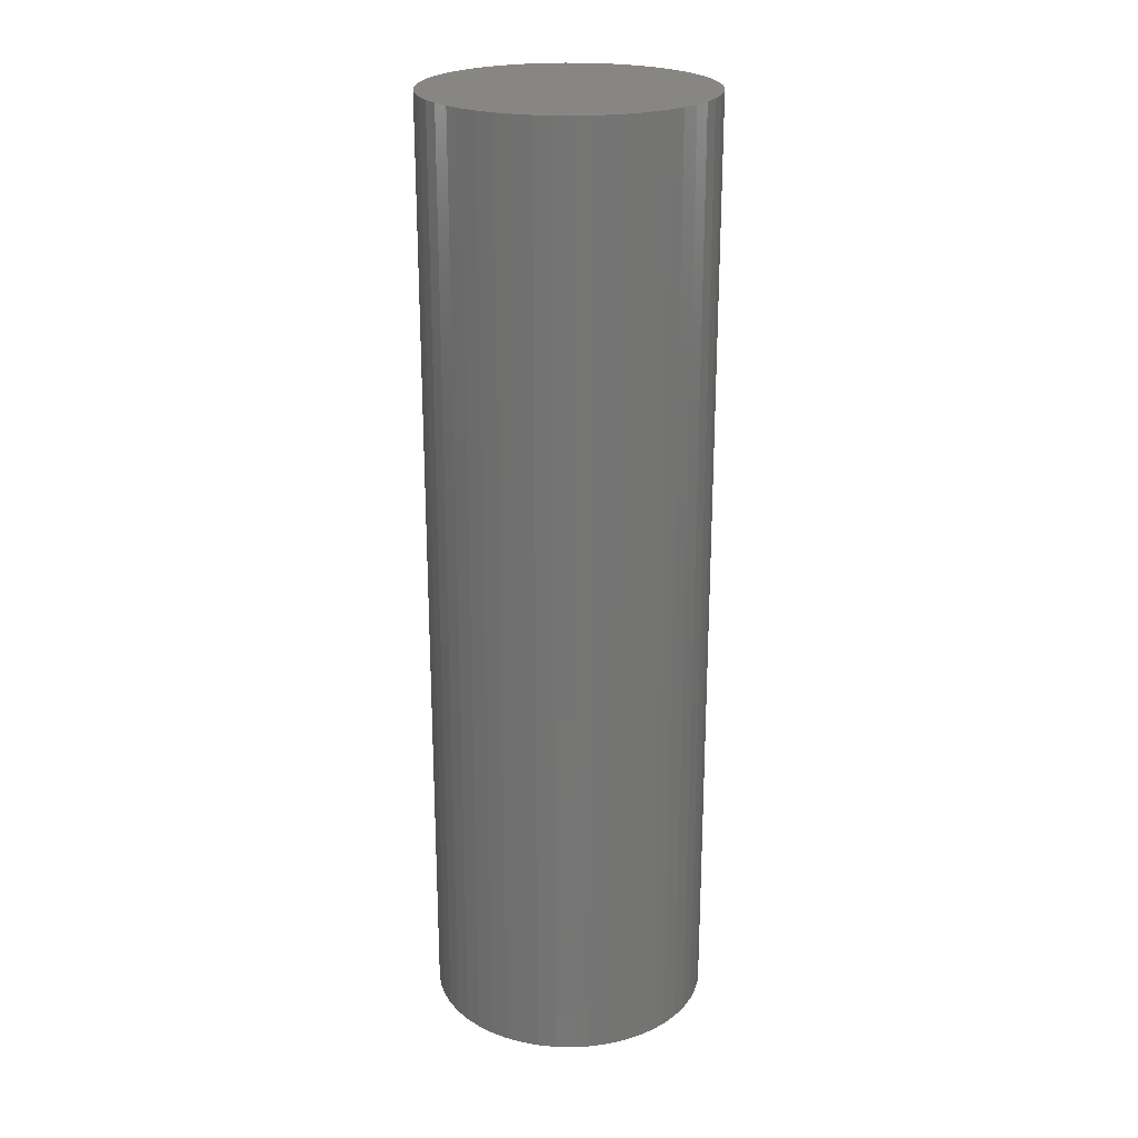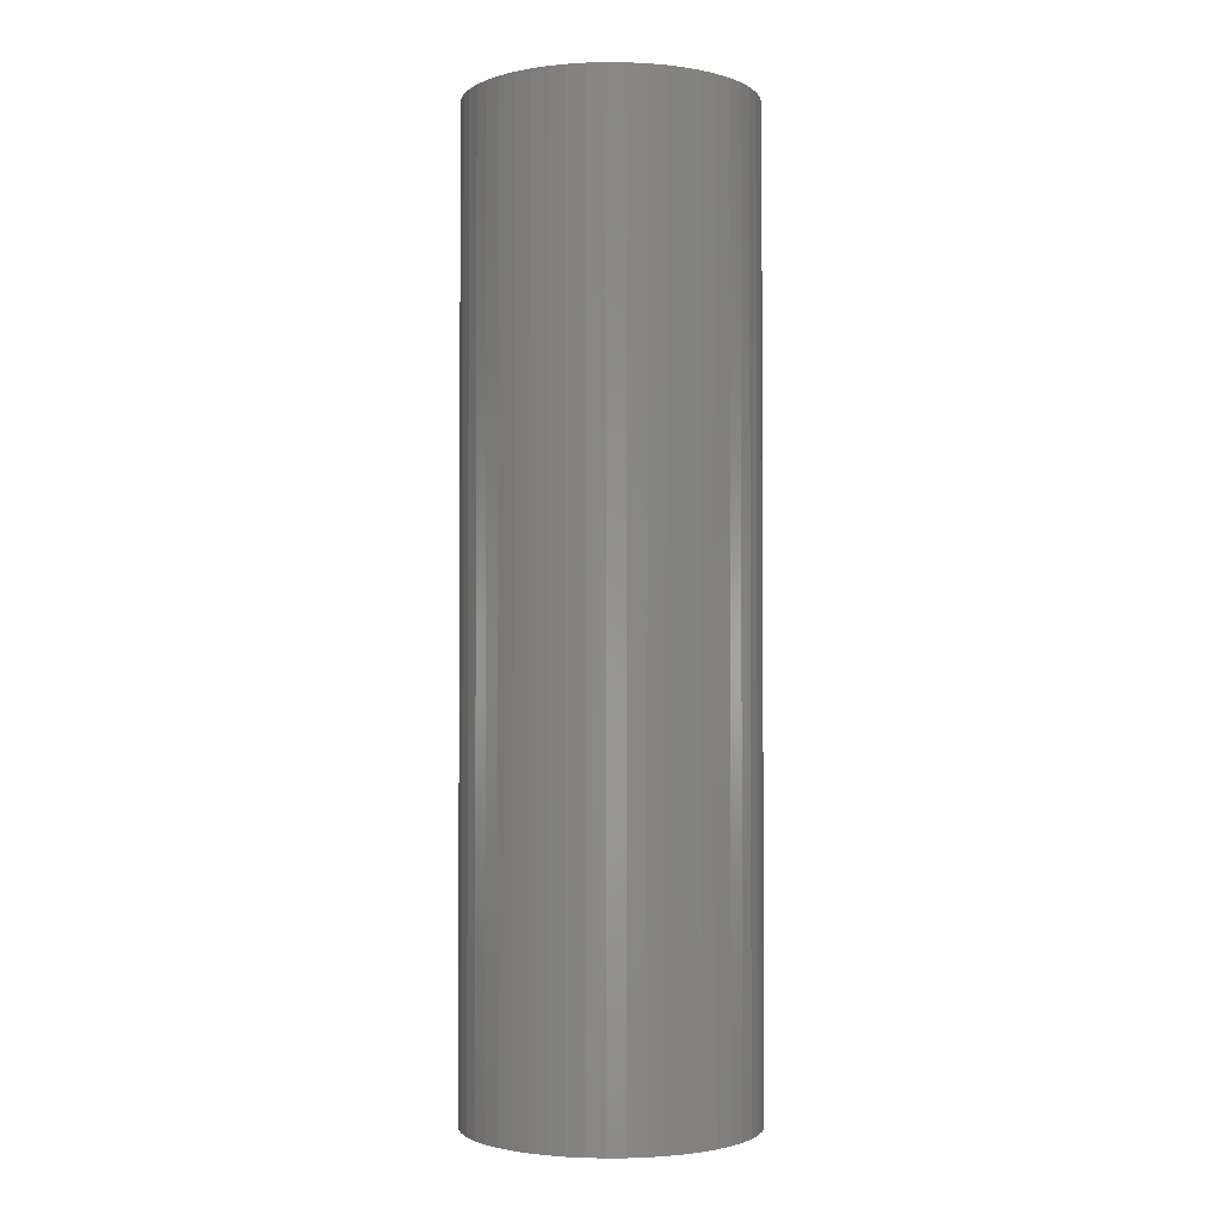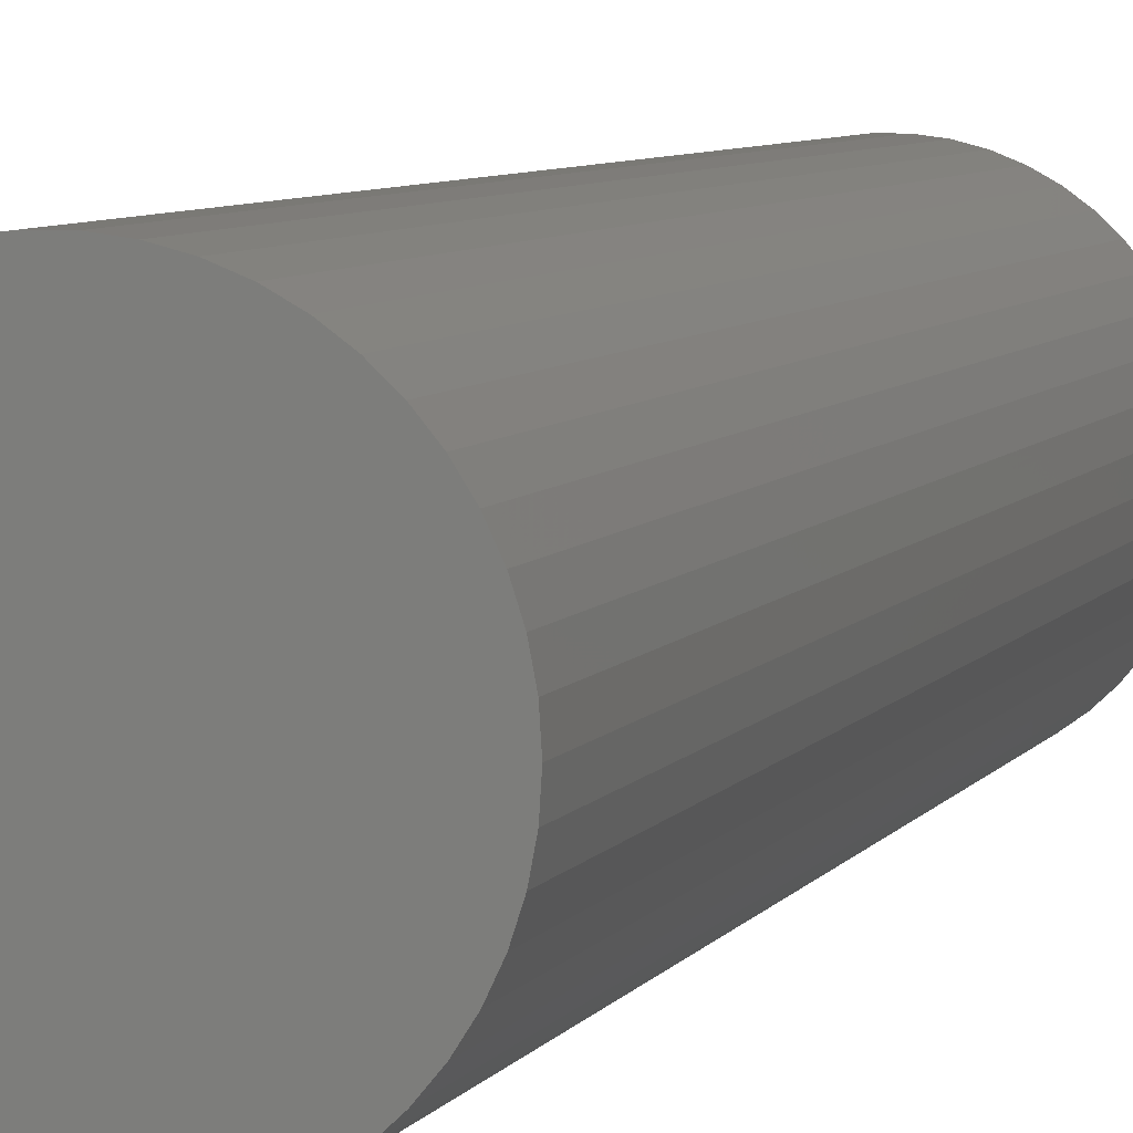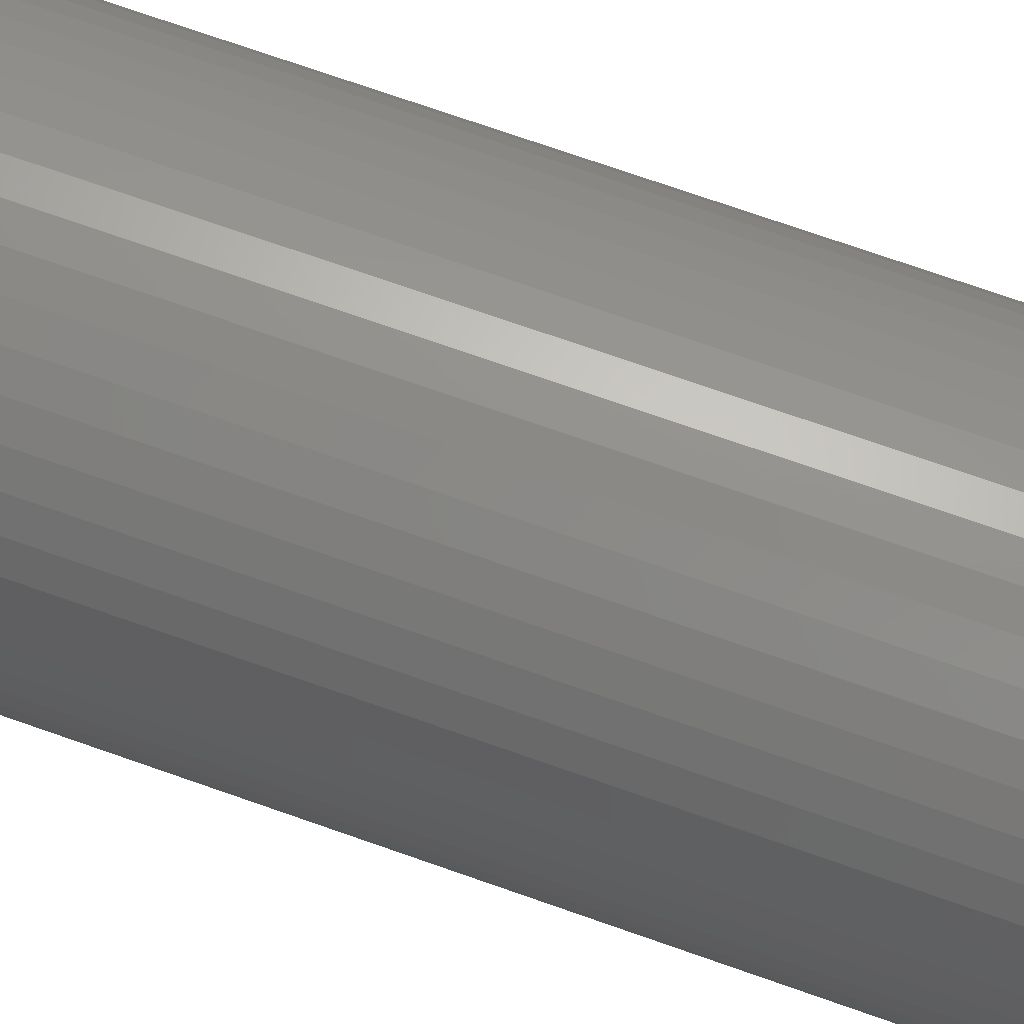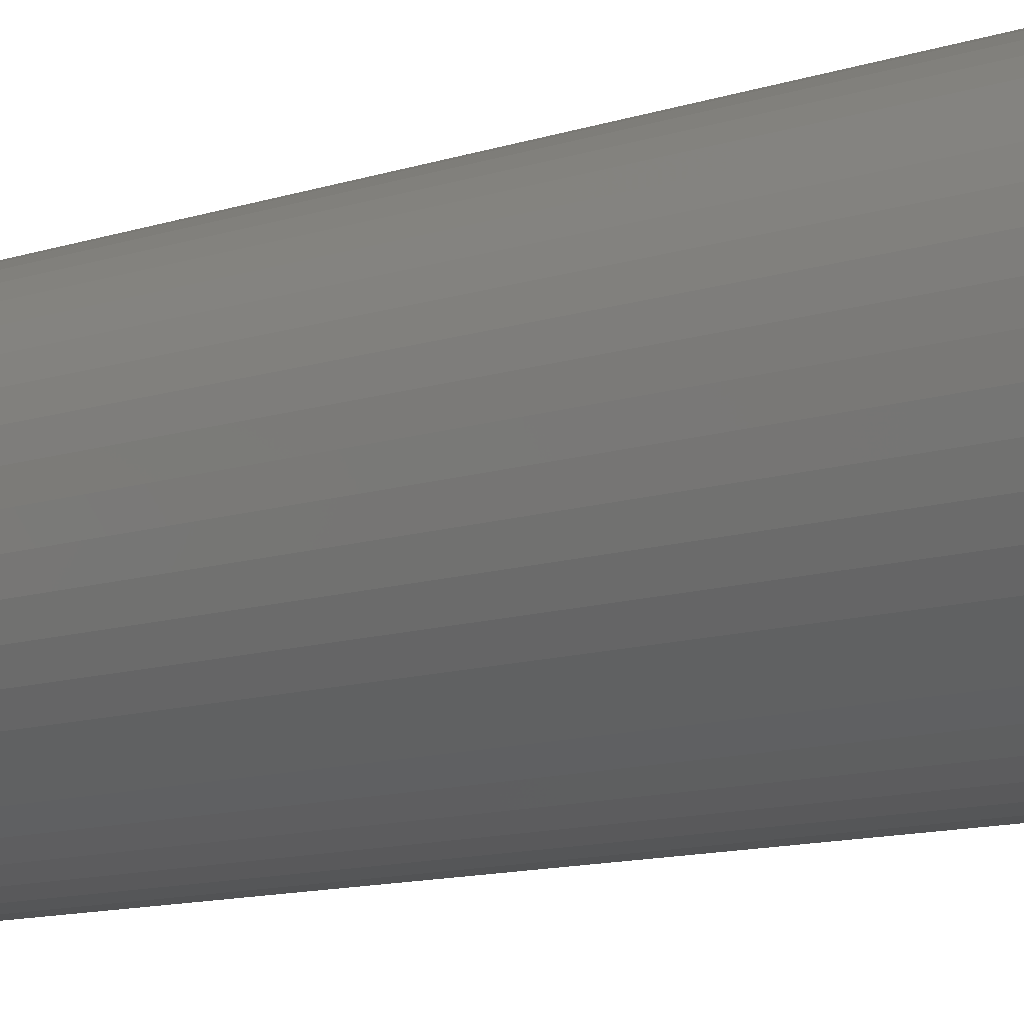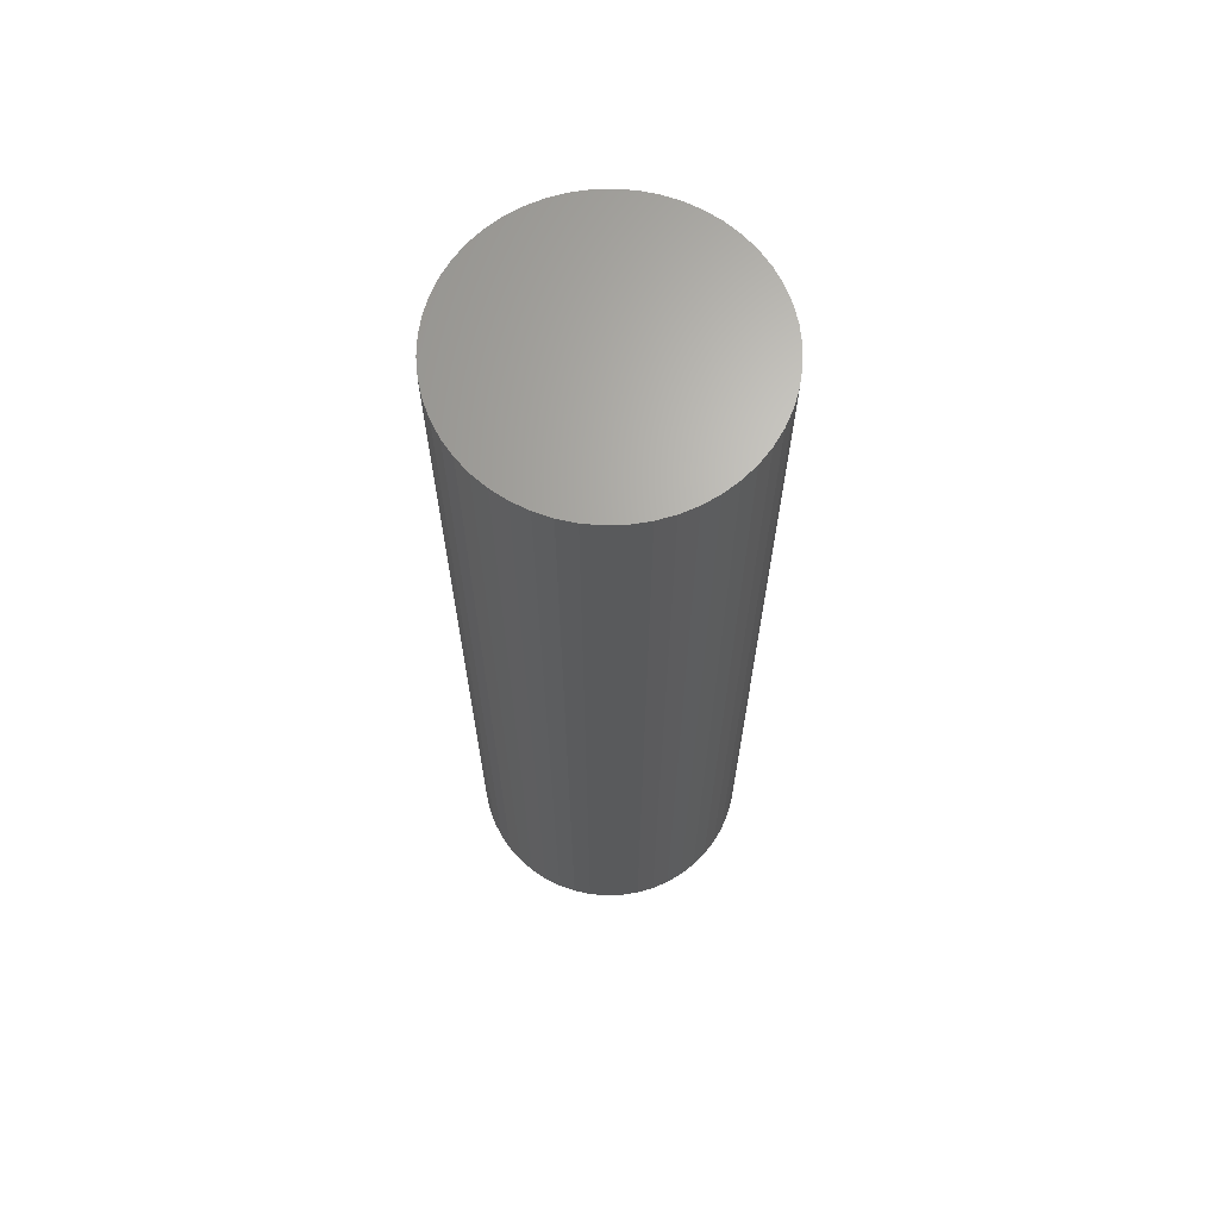
<metadata>
{"format":"stl","ext":"stl","renderer":"f3d","projection":"perspective","resolution":1024,"background":"white","views":[{"elev":23.1,"azim":38.0,"up":"+Z"},{"elev":-2.0,"azim":-124.2,"up":"+Z"},{"elev":6.1,"azim":17.3,"up":"+Y"},{"elev":71.7,"azim":109.5,"up":"+Y"},{"elev":-10.0,"azim":132.7,"up":"+Y"},{"elev":66.6,"azim":84.4,"up":"+Z"}]}
</metadata>
<code>
# stl→obj: 100 verts, 196 faces
v 5.35 0 18
v 5.308 0.6705 -18
v 5.308 0.6705 18
v 5.35 0 -18
v 0.3359 5.339 -18
v -0.3359 5.339 18
v 0.3359 5.339 18
v -0.3359 5.339 -18
v 3.9 3.662 -18
v 3.41 4.122 18
v 3.9 3.662 18
v 3.41 4.122 -18
v 5.308 -0.6705 -18
v 5.182 -1.33 -18
v 5.182 1.33 -18
v 4.974 -1.969 -18
v 4.974 1.969 -18
v 4.688 -2.577 -18
v 4.688 2.577 -18
v 4.328 -3.145 -18
v 4.328 3.145 -18
v 3.9 -3.662 -18
v 3.41 -4.122 -18
v 2.867 -4.517 -18
v 2.867 4.517 -18
v 2.278 -4.841 -18
v 2.278 4.841 -18
v 1.653 -5.088 -18
v 1.653 5.088 -18
v 1.002 -5.255 -18
v 1.002 5.255 -18
v 0.3359 -5.339 -18
v -0.3359 -5.339 -18
v -1.002 -5.255 -18
v -1.002 5.255 -18
v -1.653 -5.088 -18
v -1.653 5.088 -18
v -2.278 -4.841 -18
v -2.278 4.841 -18
v -2.867 -4.517 -18
v -2.867 4.517 -18
v -3.41 -4.122 -18
v -3.41 4.122 -18
v -3.9 -3.662 -18
v -3.9 3.662 -18
v -4.328 -3.145 -18
v -4.328 3.145 -18
v -4.688 -2.577 -18
v -4.688 2.577 -18
v -4.974 -1.969 -18
v -4.974 1.969 -18
v -5.182 -1.33 -18
v -5.182 1.33 -18
v -5.308 -0.6705 -18
v -5.308 0.6705 -18
v -5.35 0 -18
v 5.308 -0.6705 18
v 5.182 1.33 18
v 5.182 -1.33 18
v 4.974 1.969 18
v 4.974 -1.969 18
v 4.688 2.577 18
v 4.688 -2.577 18
v 4.328 3.145 18
v 4.328 -3.145 18
v 3.9 -3.662 18
v 3.41 -4.122 18
v 2.867 4.517 18
v 2.867 -4.517 18
v 2.278 4.841 18
v 2.278 -4.841 18
v 1.653 5.088 18
v 1.653 -5.088 18
v 1.002 5.255 18
v 1.002 -5.255 18
v 0.3359 -5.339 18
v -0.3359 -5.339 18
v -1.002 5.255 18
v -1.002 -5.255 18
v -1.653 5.088 18
v -1.653 -5.088 18
v -2.278 4.841 18
v -2.278 -4.841 18
v -2.867 4.517 18
v -2.867 -4.517 18
v -3.41 4.122 18
v -3.41 -4.122 18
v -3.9 3.662 18
v -3.9 -3.662 18
v -4.328 3.145 18
v -4.328 -3.145 18
v -4.688 2.577 18
v -4.688 -2.577 18
v -4.974 1.969 18
v -4.974 -1.969 18
v -5.182 1.33 18
v -5.182 -1.33 18
v -5.308 0.6705 18
v -5.308 -0.6705 18
v -5.35 0 18
f 1 2 3
f 2 1 4
f 5 6 7
f 6 5 8
f 9 10 11
f 10 9 12
f 13 2 4
f 14 2 13
f 14 15 2
f 16 15 14
f 16 17 15
f 18 17 16
f 18 19 17
f 20 19 18
f 20 21 19
f 22 21 20
f 22 9 21
f 23 9 22
f 23 12 9
f 24 12 23
f 24 25 12
f 26 25 24
f 26 27 25
f 28 27 26
f 28 29 27
f 30 29 28
f 30 31 29
f 32 31 30
f 32 5 31
f 33 5 32
f 33 8 5
f 34 8 33
f 34 35 8
f 36 35 34
f 36 37 35
f 38 37 36
f 38 39 37
f 40 39 38
f 40 41 39
f 42 41 40
f 42 43 41
f 44 43 42
f 44 45 43
f 46 45 44
f 46 47 45
f 48 47 46
f 48 49 47
f 50 49 48
f 50 51 49
f 52 51 50
f 52 53 51
f 54 53 52
f 54 55 53
f 55 54 56
f 3 57 1
f 58 57 3
f 58 59 57
f 60 59 58
f 60 61 59
f 62 61 60
f 62 63 61
f 64 63 62
f 64 65 63
f 11 65 64
f 11 66 65
f 10 66 11
f 10 67 66
f 68 67 10
f 68 69 67
f 70 69 68
f 70 71 69
f 72 71 70
f 72 73 71
f 74 73 72
f 74 75 73
f 7 75 74
f 7 76 75
f 6 76 7
f 6 77 76
f 78 77 6
f 78 79 77
f 80 79 78
f 80 81 79
f 82 81 80
f 82 83 81
f 84 83 82
f 84 85 83
f 86 85 84
f 86 87 85
f 88 87 86
f 88 89 87
f 90 89 88
f 90 91 89
f 92 91 90
f 92 93 91
f 94 93 92
f 94 95 93
f 96 95 94
f 96 97 95
f 98 97 96
f 98 99 97
f 99 98 100
f 43 88 86
f 88 43 45
f 37 82 80
f 82 37 39
f 60 19 62
f 19 60 17
f 29 74 72
f 74 29 31
f 25 70 68
f 70 25 27
f 51 92 49
f 92 51 94
f 47 88 45
f 88 47 90
f 8 78 6
f 78 8 35
f 59 13 57
f 13 59 14
f 3 15 58
f 15 3 2
f 62 21 64
f 21 62 19
f 27 72 70
f 72 27 29
f 12 68 10
f 68 12 25
f 53 94 51
f 94 53 96
f 56 98 55
f 98 56 100
f 39 84 82
f 84 39 41
f 57 4 1
f 4 57 13
f 44 87 89
f 87 44 42
f 48 95 50
f 95 48 93
f 54 100 56
f 100 54 99
f 33 76 77
f 76 33 32
f 26 69 71
f 69 26 24
f 66 20 65
f 20 66 22
f 58 17 60
f 17 58 15
f 64 9 11
f 9 64 21
f 31 7 74
f 7 31 5
f 49 90 47
f 90 49 92
f 55 96 53
f 96 55 98
f 41 86 84
f 86 41 43
f 35 80 78
f 80 35 37
f 38 81 83
f 81 38 36
f 44 91 46
f 91 44 89
f 50 97 52
f 97 50 95
f 23 66 67
f 66 23 22
f 28 71 73
f 71 28 26
f 30 73 75
f 73 30 28
f 32 75 76
f 75 32 30
f 65 18 63
f 18 65 20
f 61 14 59
f 14 61 16
f 34 77 79
f 77 34 33
f 52 99 54
f 99 52 97
f 24 67 69
f 67 24 23
f 63 16 61
f 16 63 18
f 42 85 87
f 85 42 40
f 36 79 81
f 79 36 34
f 46 93 48
f 93 46 91
f 40 83 85
f 83 40 38

</code>
